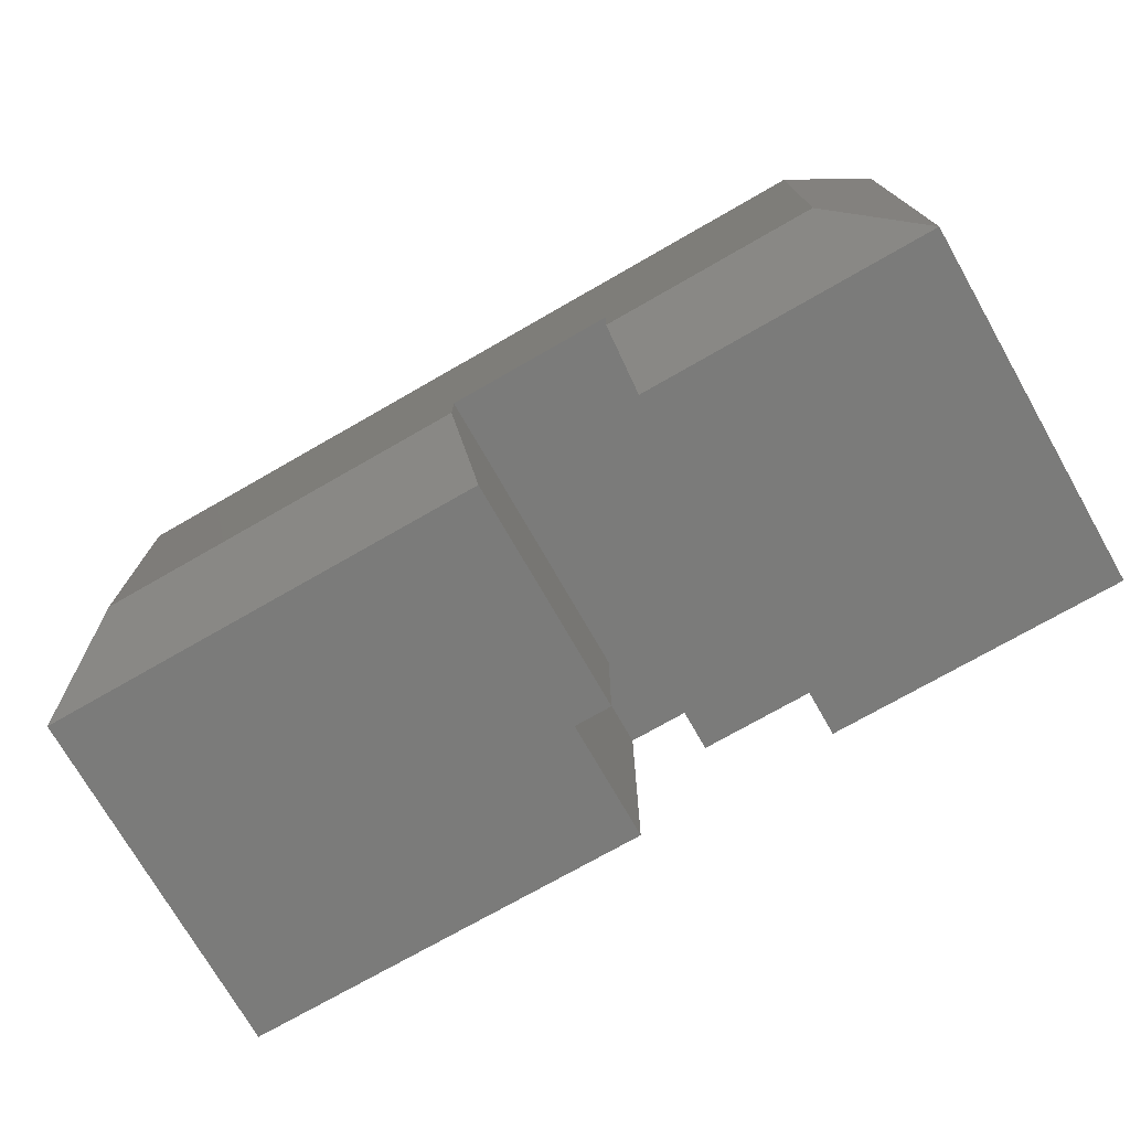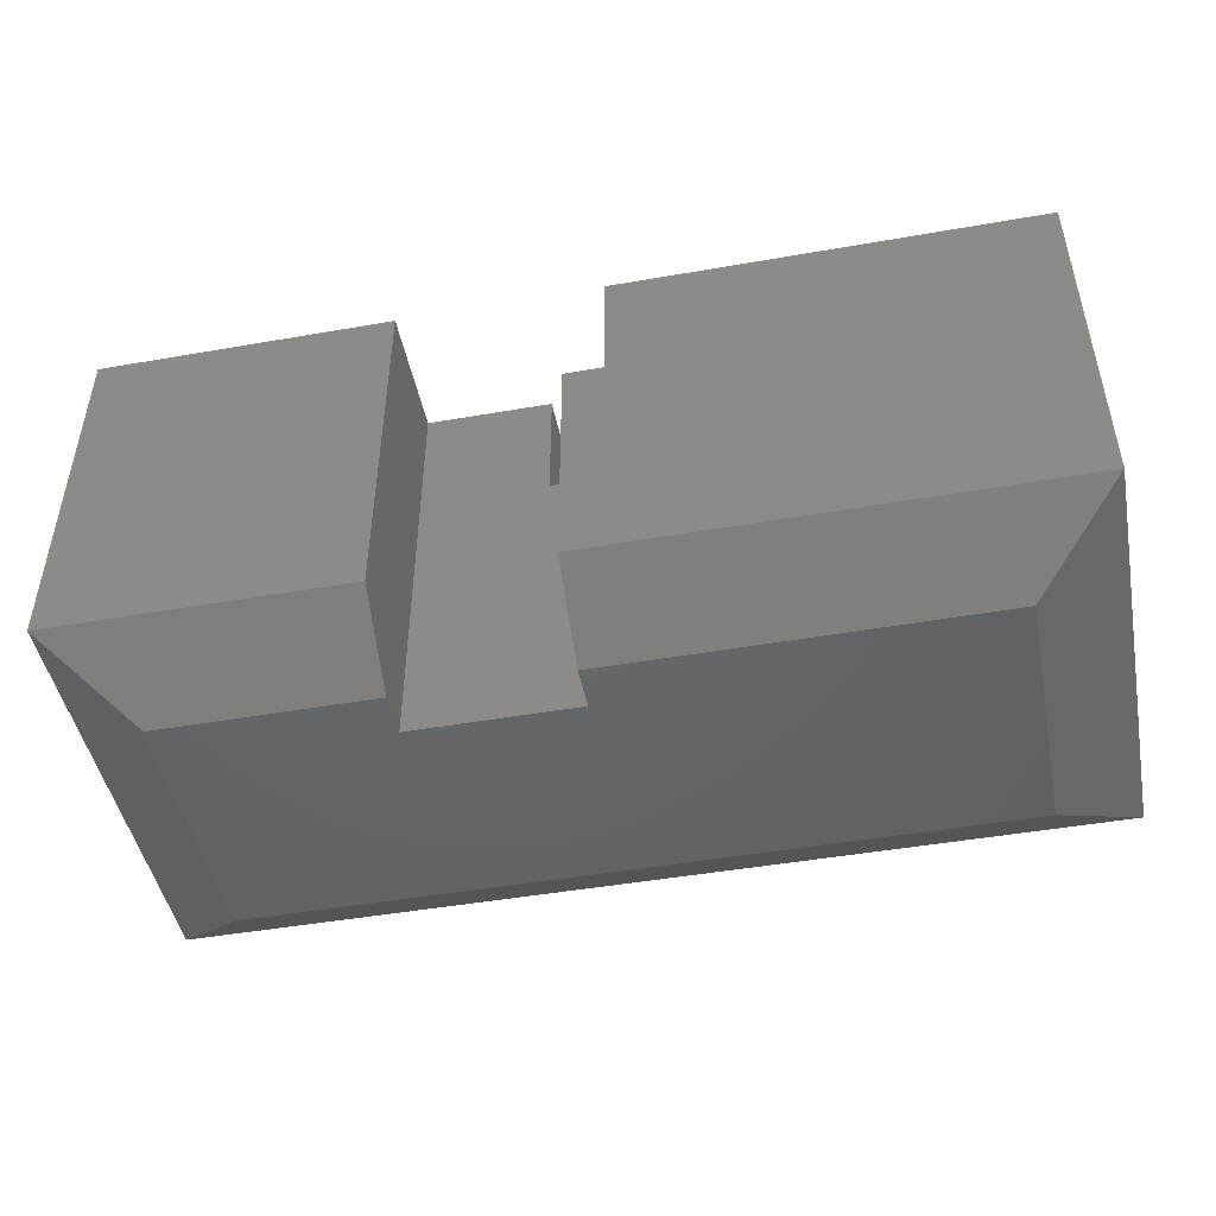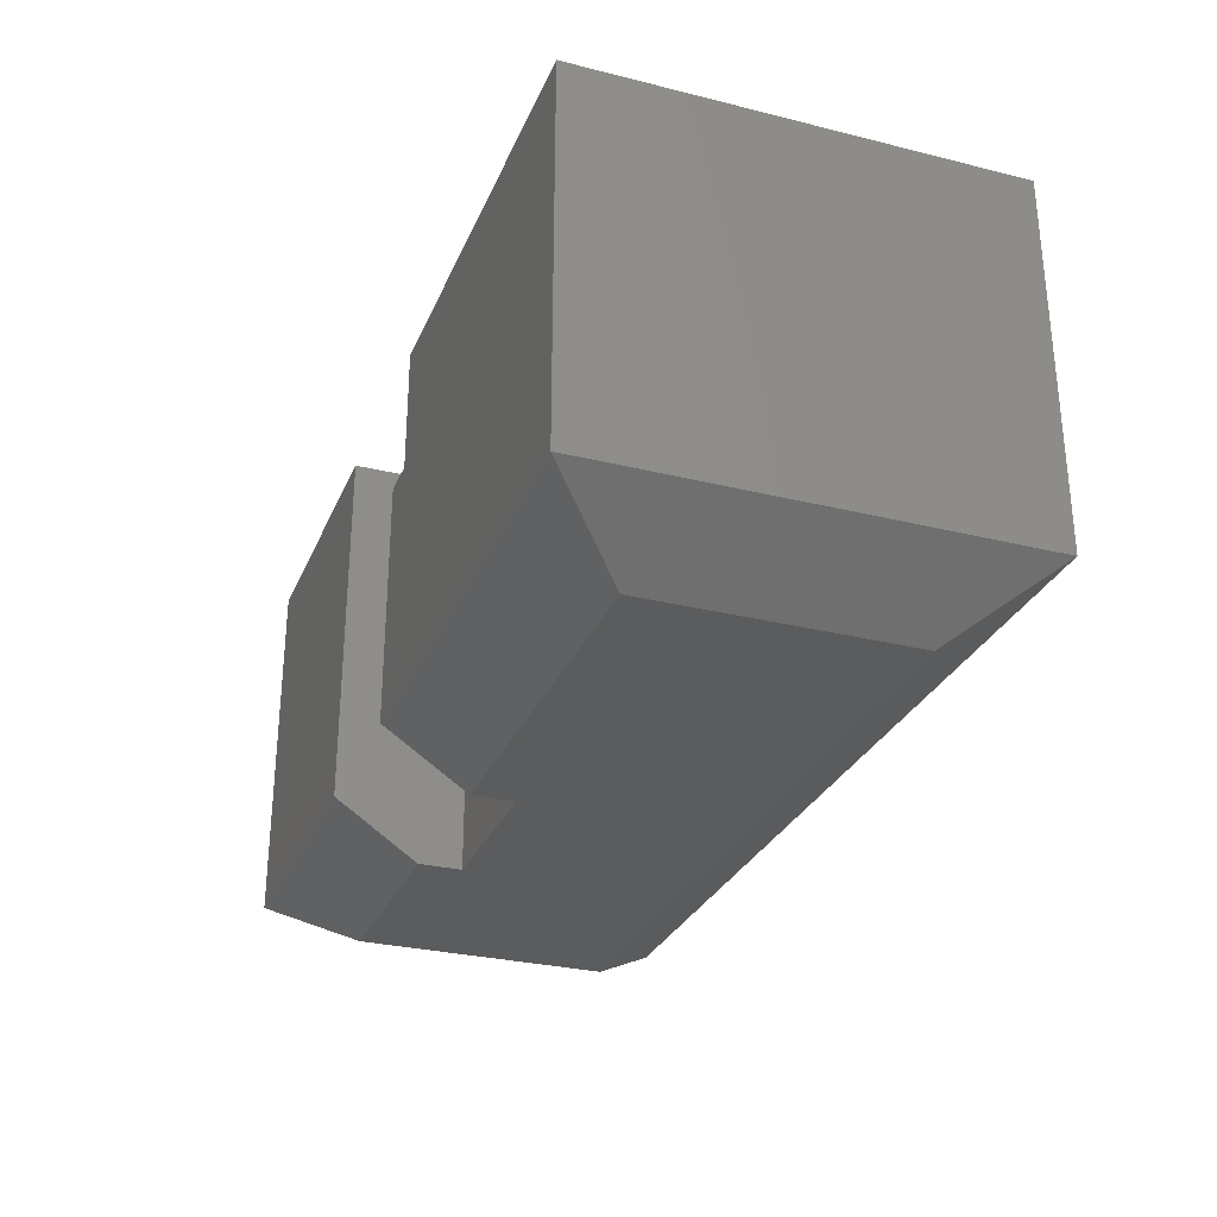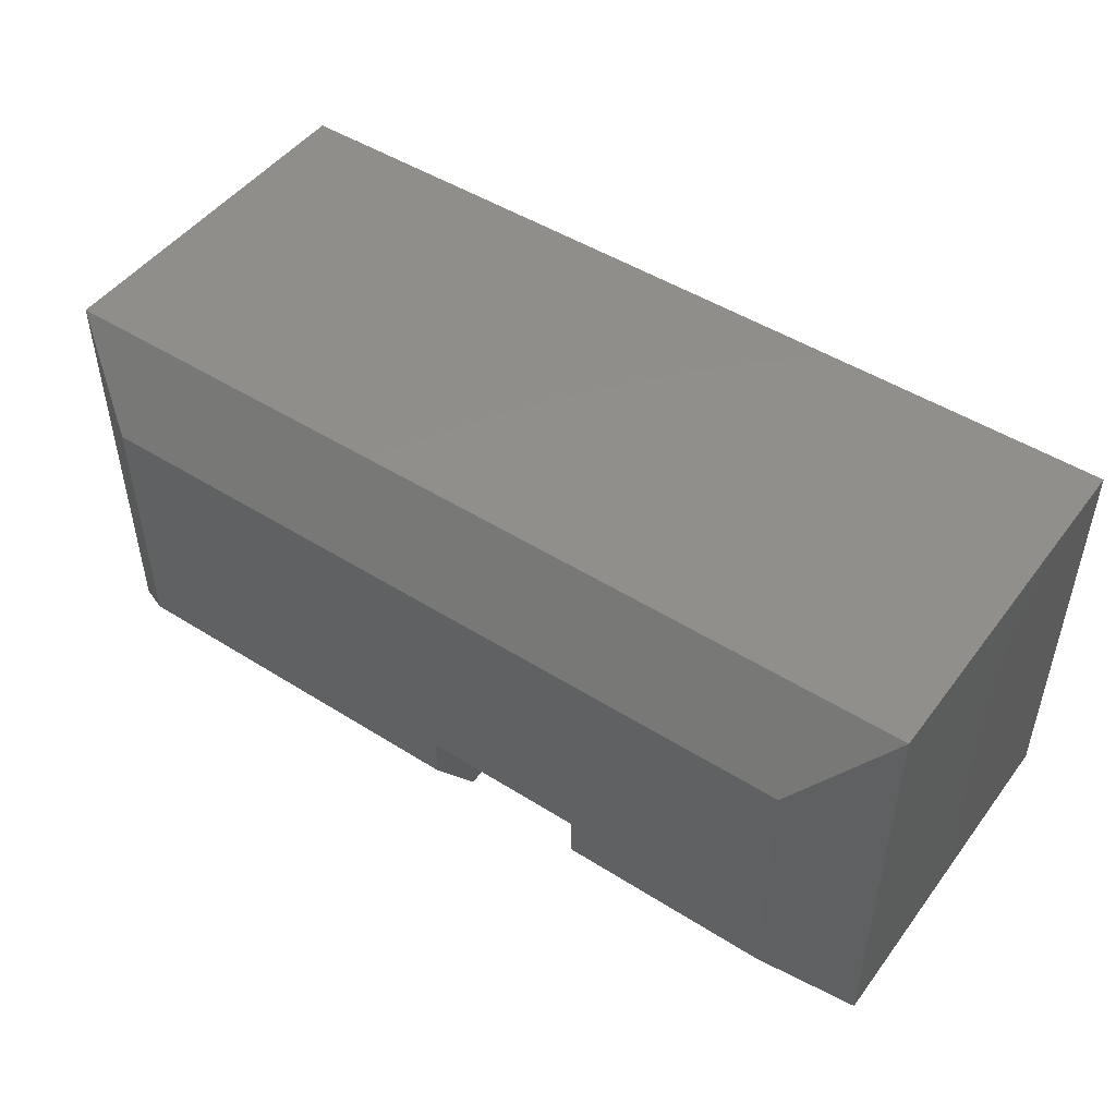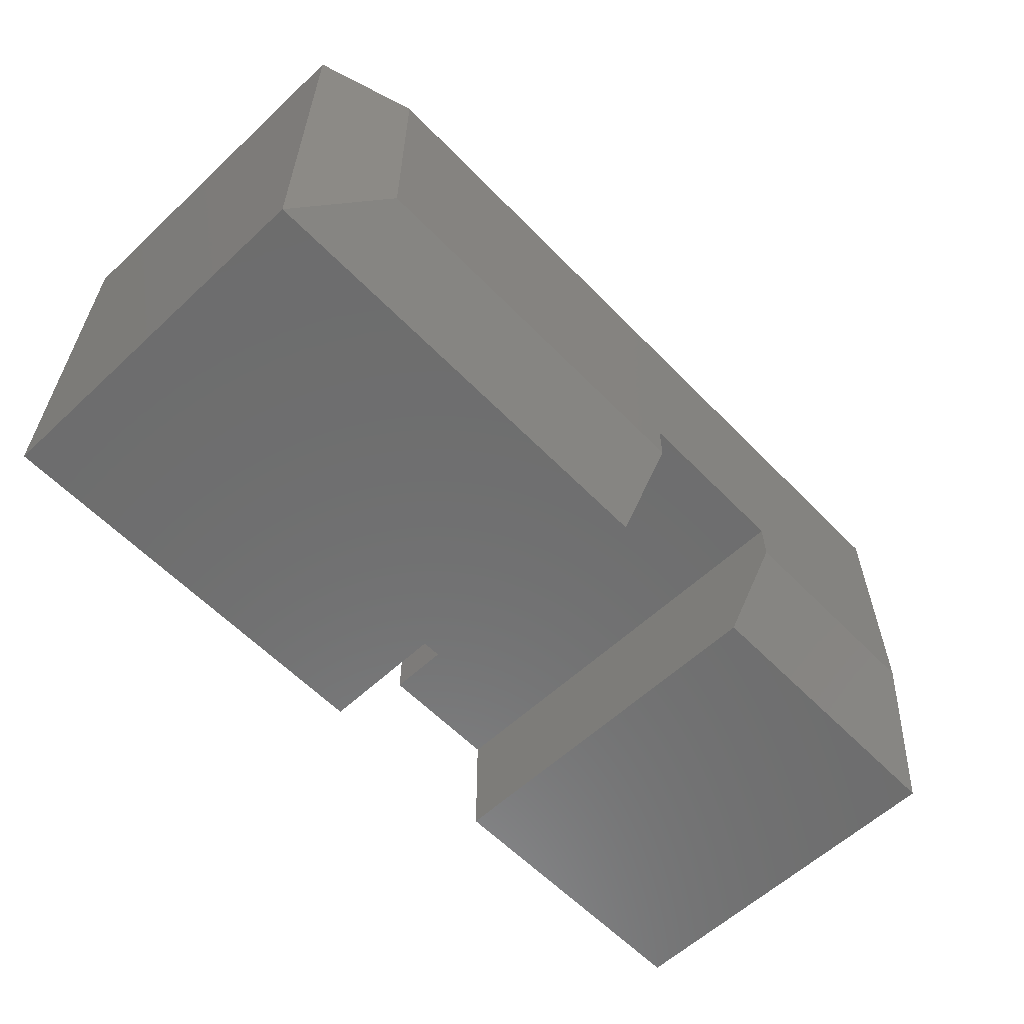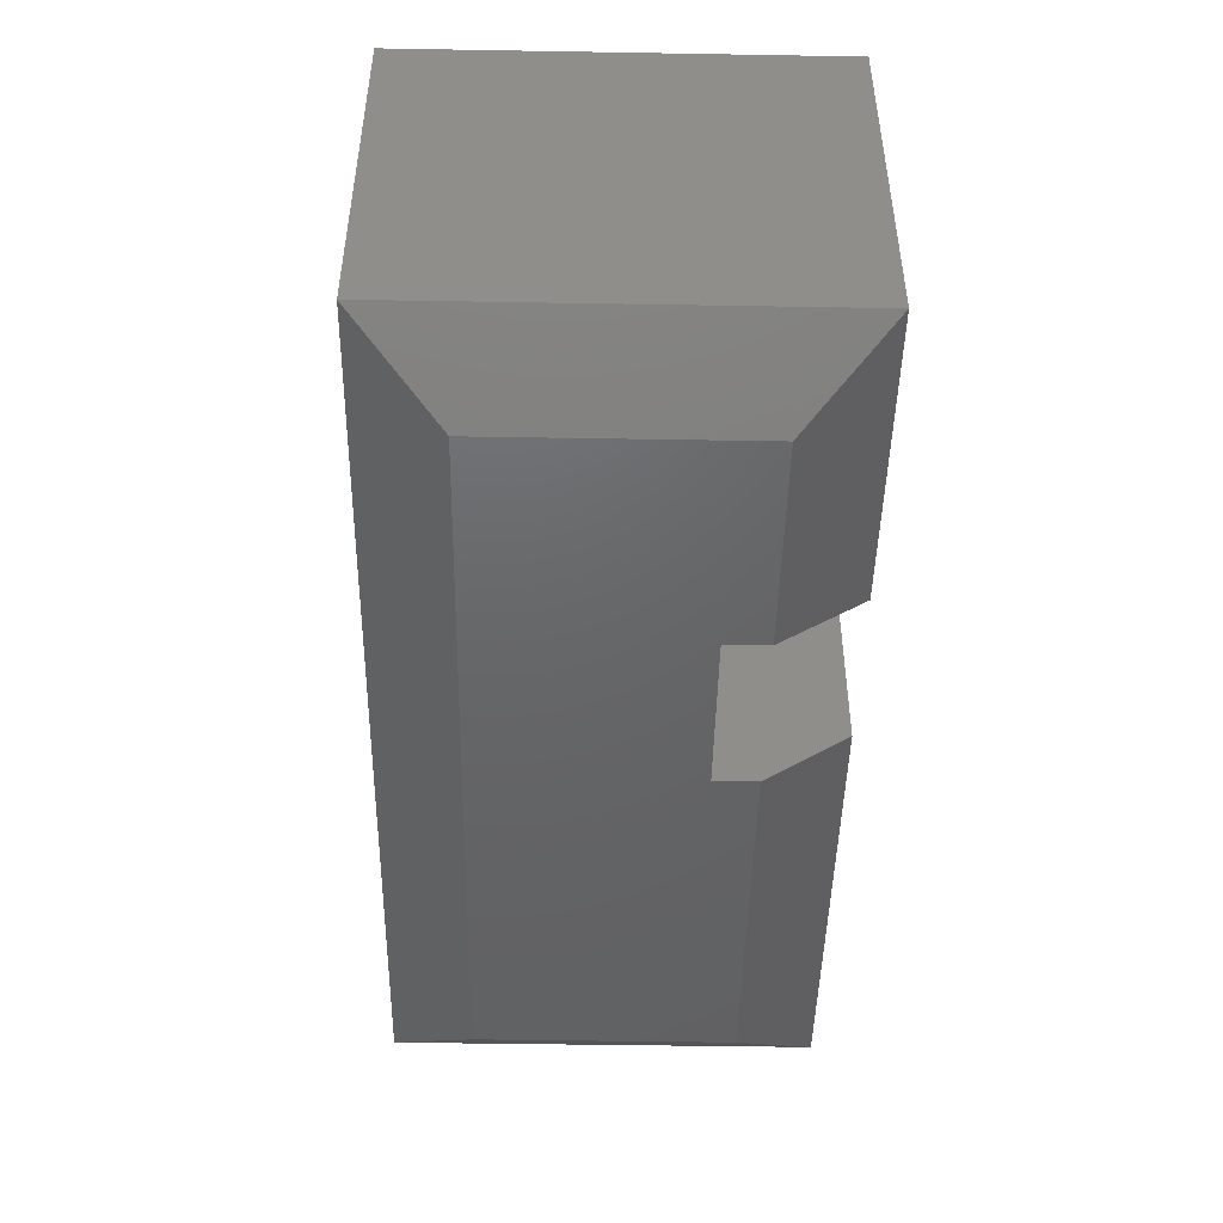
<metadata>
{"format":"stl","ext":"stl","renderer":"f3d","projection":"perspective","resolution":1024,"background":"white","views":[{"elev":-74.1,"azim":-150.2,"up":"+Y"},{"elev":-46.9,"azim":11.2,"up":"+Z"},{"elev":-29.2,"azim":69.9,"up":"+Z"},{"elev":48.3,"azim":-144.8,"up":"+Y"},{"elev":-59.5,"azim":133.7,"up":"+Y"},{"elev":-46.6,"azim":-91.1,"up":"+Z"}]}
</metadata>
<code>
# stl→obj: 54 verts, 100 faces
v 0.2109 0.04038 0.3359
v 0.3359 0.04038 0.3359
v -0.08594 0.3386 0.3359
v 0.3359 0.1641 0.3359
v 0.8359 0.3386 0.3359
v 0.4141 0.1641 0.3359
v 0.8359 -0.08594 0.3359
v 0.4141 -0.08594 0.3359
v -0.08594 -0.08594 0.3359
v 0.2109 -0.08594 0.3359
v 0.8359 -0.08594 -0.03037
v 0.4141 -0.08594 0.2109
v 0.375 -0.08594 -0.03037
v 0.375 -0.08594 0.2109
v -0.08594 -0.08594 -0.03037
v 0.2109 -0.08594 -0.03037
v 0.8359 0.3386 -0.03037
v -0.08594 0.3386 -0.03037
v -0.002582 0.2552 -0.08594
v 0.2109 -0.002582 -0.08594
v -0.002582 -0.002582 -0.08594
v 0.2109 0.04038 -0.08594
v 0.7526 0.2552 -0.08594
v 0.375 0.04038 -0.08594
v 0.7526 -0.002582 -0.08594
v 0.375 -0.002582 -0.08594
v 0.3359 0.1641 0.2109
v 0.3359 0.04038 0.2109
v 0.4141 0.1641 0.2109
v 0.375 0.04038 0.2109
v 0.5469 0.04688 0.07812
v 0.5469 0.2058 0.07812
v 0.5469 0.04688 0.2031
v 0.5469 0.2058 0.2031
v 0.7031 0.2058 0.2031
v 0.7031 0.04688 0.2031
v 0.04688 0.2058 0.04688
v 0.2031 0.2058 0.2031
v 0.04688 0.2058 0.2031
v 0.2031 0.2058 0.07812
v 0.7031 0.2058 0.04688
v 0.2031 0.1732 0.2031
v 0.2031 0.1732 0.07812
v 0.375 0.1732 0.07812
v 0.375 0.04688 0.07812
v 0.7031 0.04688 0.04688
v 0.375 0.04688 0.04688
v 0.04688 0.04688 0.04688
v 0.07812 0.04688 0.04688
v 0.07812 0.1732 0.04688
v 0.375 0.1732 0.04688
v 0.07812 0.1732 0.2031
v 0.07812 0.04688 0.2031
v 0.04688 0.04688 0.2031
f 1 2 3
f 3 2 4
f 3 4 5
f 5 4 6
f 5 6 7
f 7 6 8
f 3 9 1
f 1 9 10
f 7 8 11
f 11 8 12
f 11 12 13
f 13 12 14
f 9 15 10
f 10 15 16
f 7 11 5
f 5 11 17
f 5 17 3
f 3 17 18
f 3 18 9
f 9 18 15
f 19 20 21
f 20 19 22
f 22 19 23
f 22 23 24
f 24 23 25
f 24 25 26
f 18 19 15
f 15 19 21
f 13 26 11
f 11 26 25
f 15 21 16
f 16 21 20
f 11 25 17
f 17 25 23
f 17 23 18
f 18 23 19
f 27 28 29
f 29 28 30
f 29 30 12
f 12 30 14
f 12 8 29
f 29 8 6
f 2 28 4
f 4 28 27
f 27 29 4
f 4 29 6
f 26 13 24
f 24 13 14
f 24 14 30
f 1 22 2
f 2 22 28
f 22 24 28
f 28 24 30
f 20 22 16
f 16 22 1
f 16 1 10
f 31 32 33
f 33 32 34
f 34 35 33
f 33 35 36
f 37 38 39
f 38 37 40
f 40 37 41
f 40 41 32
f 32 41 35
f 32 35 34
f 38 40 42
f 42 40 43
f 40 32 43
f 43 32 44
f 32 31 44
f 44 31 45
f 36 46 33
f 33 46 31
f 46 47 31
f 31 47 45
f 46 36 41
f 41 36 35
f 48 49 37
f 37 49 50
f 37 50 41
f 41 50 51
f 41 51 46
f 46 51 47
f 47 51 45
f 45 51 44
f 52 42 50
f 50 42 43
f 50 43 51
f 51 43 44
f 42 52 38
f 38 52 39
f 52 53 39
f 39 53 54
f 37 39 48
f 48 39 54
f 54 53 48
f 48 53 49
f 50 49 52
f 52 49 53

</code>
